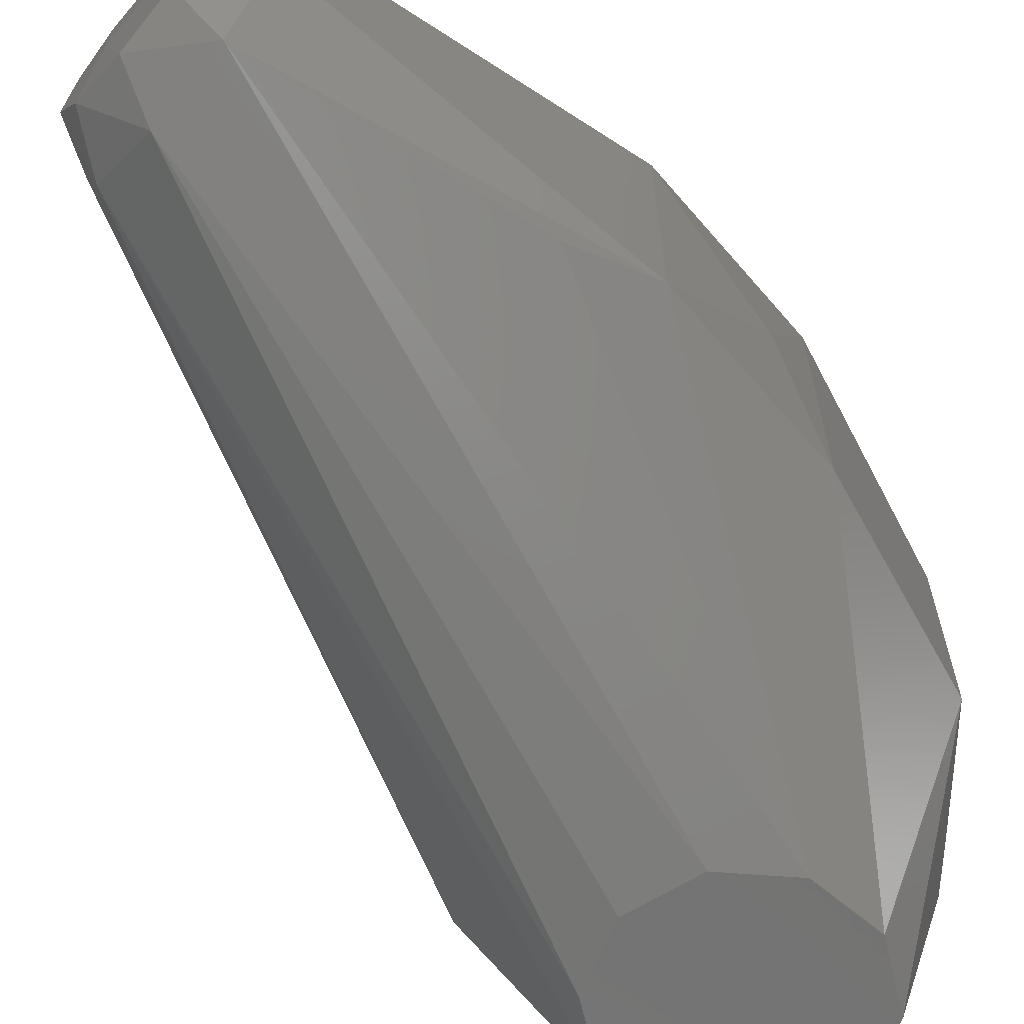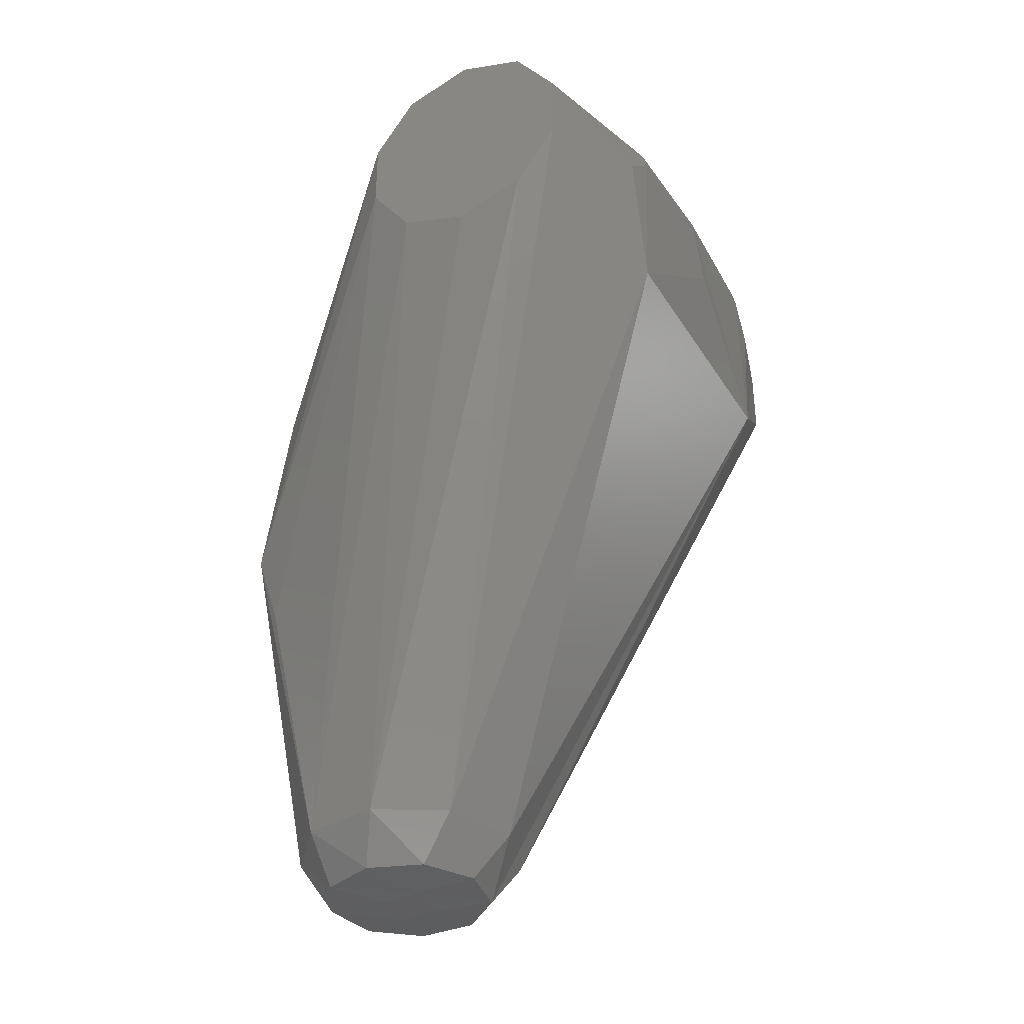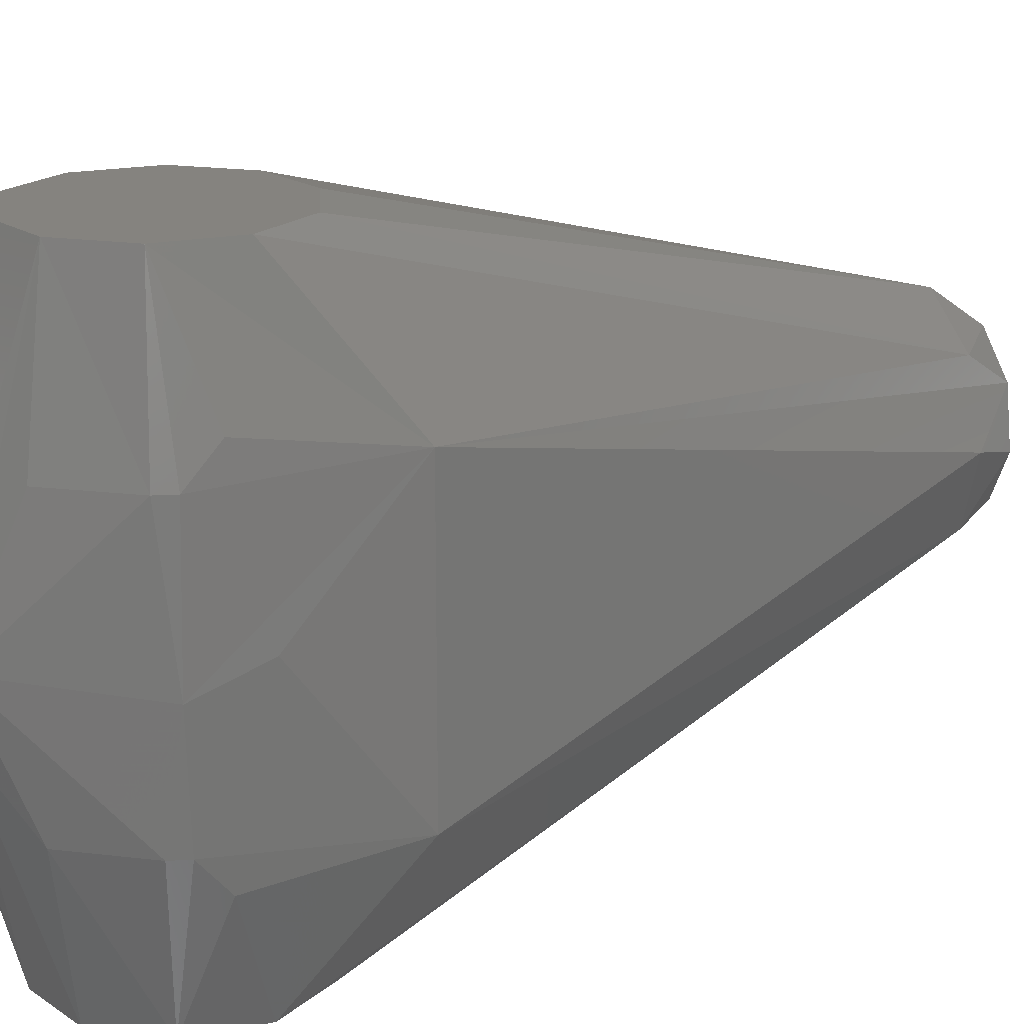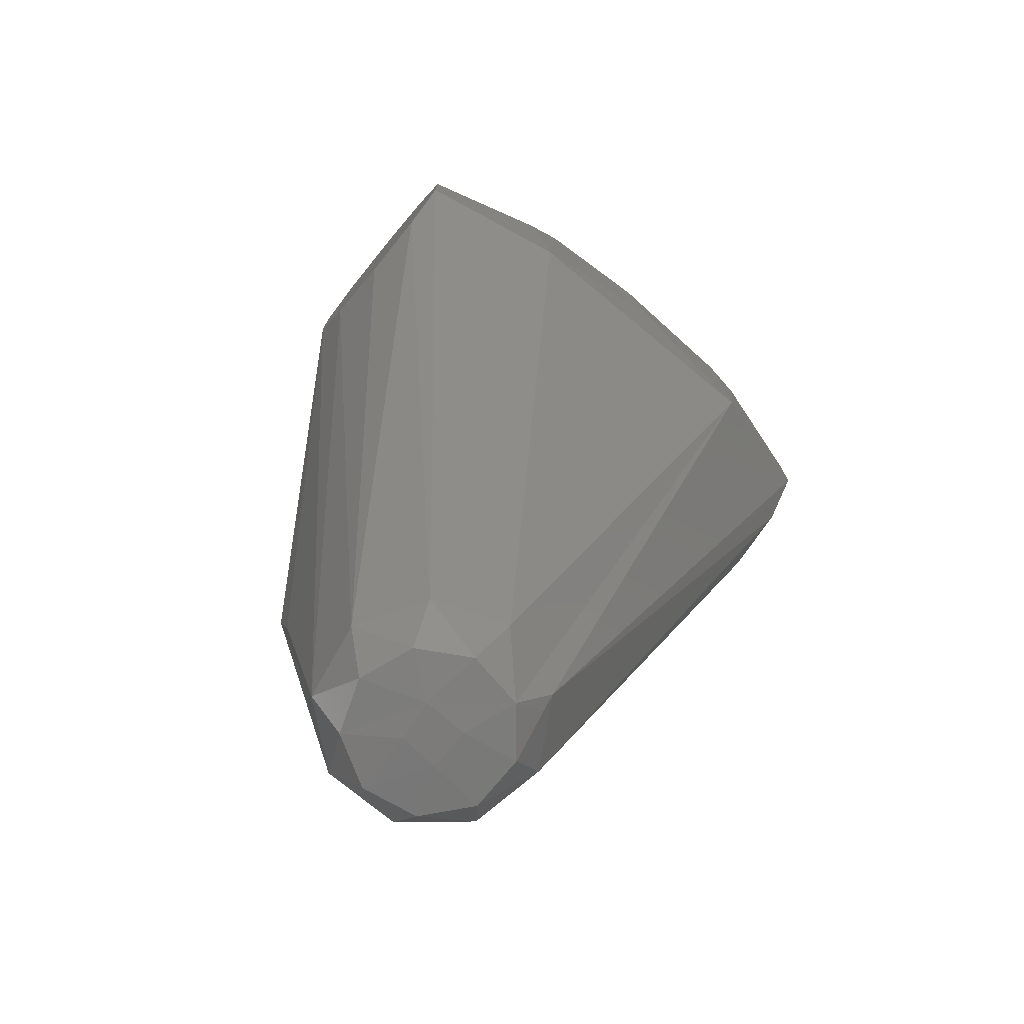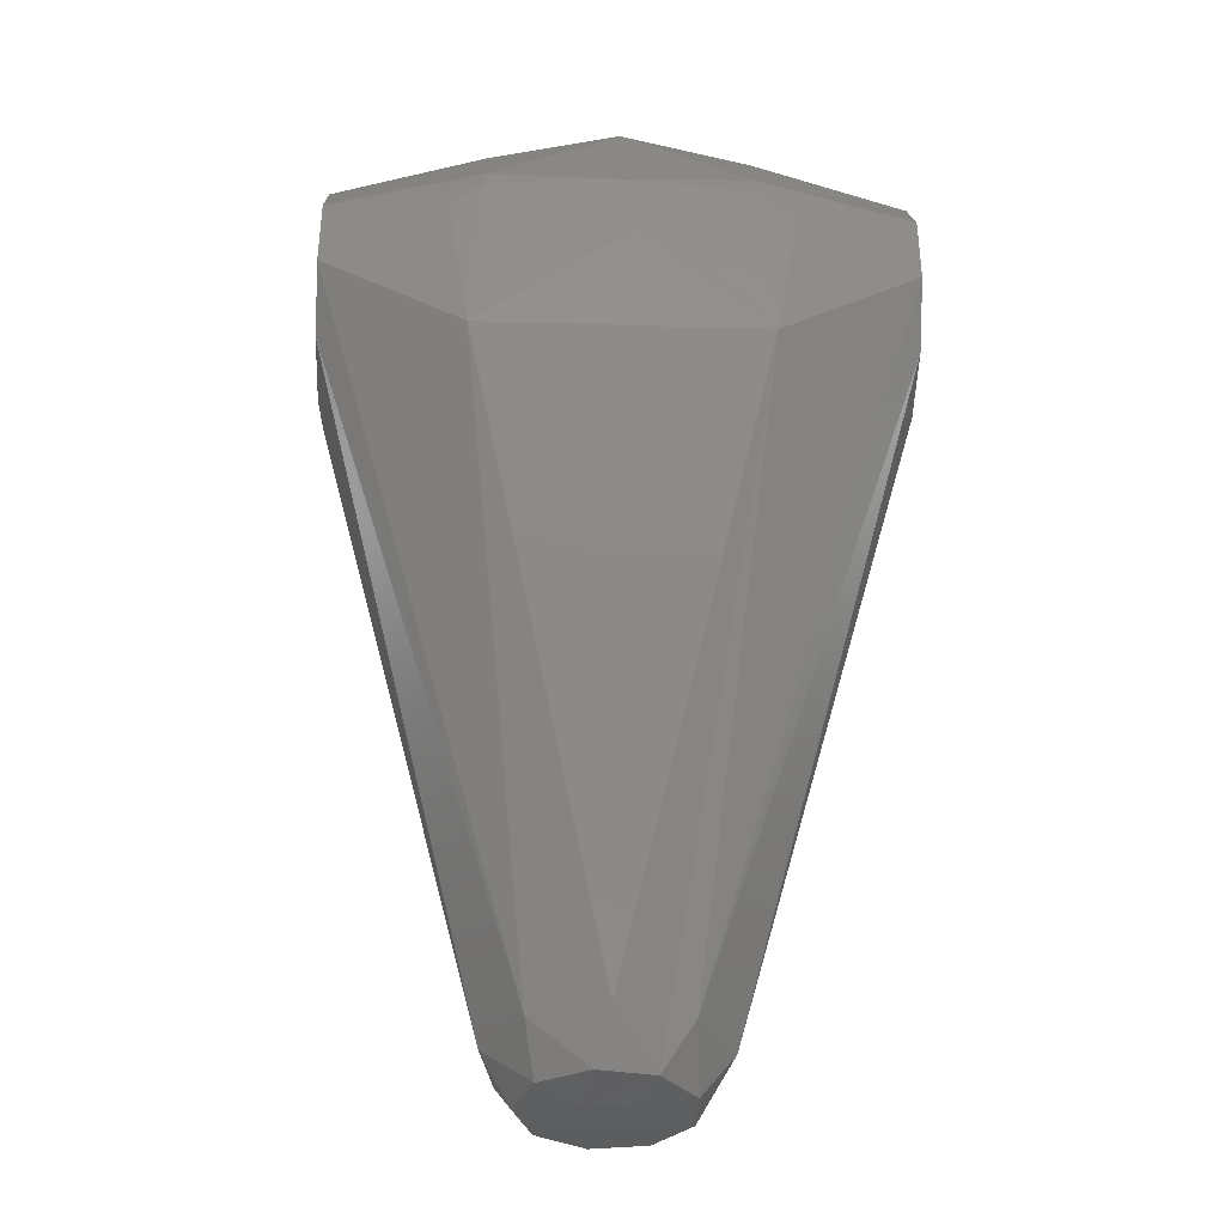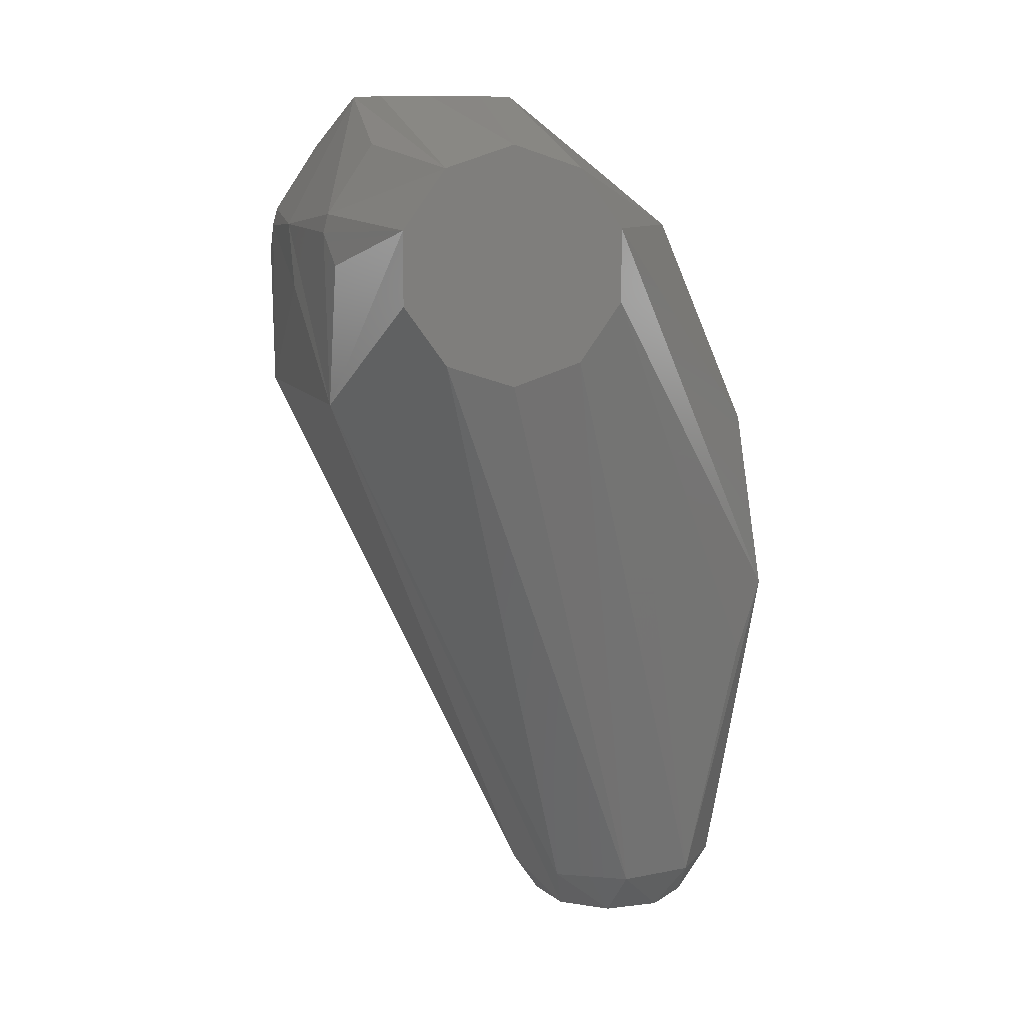
<metadata>
{"format":"stl","ext":"stl","renderer":"f3d","projection":"perspective","resolution":1024,"background":"white","views":[{"elev":-65.2,"azim":-130.4,"up":"+Y"},{"elev":-36.5,"azim":27.9,"up":"+Z"},{"elev":19.0,"azim":69.1,"up":"+Y"},{"elev":-75.1,"azim":50.5,"up":"+Z"},{"elev":-35.9,"azim":87.7,"up":"+Z"},{"elev":9.8,"azim":162.1,"up":"+Z"}]}
</metadata>
<code>
# stl→obj: 73 verts, 142 faces
v 0.08083 0.1105 0.2435
v 0.05438 0.1105 0.2521
v 0.03803 0.1105 0.2746
v 0.03803 0.1105 0.3024
v 0.05438 0.1105 0.3249
v 0.08083 0.1105 0.3335
v 0.1073 0.1105 0.3249
v 0.1236 0.1105 0.3024
v 0.1236 0.1105 0.2746
v 0.1073 0.1105 0.2521
v -0.007 -0.04 0.3015
v 0.04683 -1.536e-16 0.3535
v -0.007 0.04 0.3015
v 0.1392 -0.0545 0.2325
v 0.045 8.383e-17 0.018
v 0.1392 0.0545 0.2325
v -0.04229 -0.01539 0.018
v -0.05 -0.05 0.1485
v -0.05 0.05 0.1485
v -0.04229 0.01539 0.018
v 0.1379 0.05 0.307
v 0.1148 -1.138e-16 0.3535
v 0.142 -0.005367 0.3018
v -0.0387 0.05 0.2203
v -0.0387 -0.05 0.2203
v -0.0225 -0.03897 0.018
v -0.02105 -0.02509 8.484e-17
v 0.007814 -0.04432 0.018
v 0.05438 -0.1105 0.2521
v 0.1379 -0.05 0.307
v -0.0225 0.03897 0.018
v 0.007814 0.04432 0.018
v -0.0112 0.03077 -2.765e-16
v 0.03803 -0.1105 0.3024
v 0.05438 -0.1105 0.3249
v -0.02836 0.01638 3.531e-16
v 0.0112 0.03077 -1.098e-15
v 0.03225 -0.005687 -1.871e-15
v 0.02836 0.01638 -1.728e-15
v -2.207e-18 -0.03275 -6.875e-16
v -0.007176 -0.006683 -0.002
v 0.008712 -0.00861 -0.002
v 0.02105 -0.02509 -1.46e-15
v -0.03225 -0.005687 4.958e-16
v -0.008667 0.008657 -0.002
v 0.03447 0.02893 0.018
v 0.03447 -0.02893 0.018
v 0.1236 -0.1105 0.2746
v 0.1073 -0.1105 0.2521
v 0.03803 -0.1105 0.2746
v 0.07032 -0.03234 0.3535
v 0.08083 -0.1105 0.3335
v 0.09134 -0.03234 0.3535
v 0.1083 0.01998 0.3535
v 0.1383 -0.0631 0.2888
v 0.1236 -0.1105 0.3024
v 0.1083 -0.01998 0.3535
v 0.1073 -0.1105 0.3249
v 0.05332 0.01998 0.3535
v 0.07032 0.03234 0.3535
v 0.05332 -0.01998 0.3535
v 0.1382 0.0631 0.2876
v -0.04509 -1.253e-16 0.1962
v 0.1199 0.05 0.3341
v 0.1199 -0.05 0.3341
v 0.08083 -0.1105 0.2435
v 0.09134 0.03234 0.3535
v 0.1397 0.05 0.2999
v 0.1397 -0.05 0.2999
v 0.142 0.004266 0.2762
v 0.008353 0.008888 -0.002
v -0.04045 0.05 0.1191
v -0.04045 -0.05 0.1191
f 1 2 3
f 1 3 4
f 1 4 5
f 1 5 6
f 1 6 7
f 1 7 8
f 1 8 9
f 1 9 10
f 11 12 13
f 14 15 16
f 17 18 19
f 17 19 20
f 21 22 23
f 24 25 11
f 24 11 13
f 26 18 17
f 26 17 27
f 26 28 29
f 30 23 22
f 31 2 32
f 31 32 33
f 31 20 19
f 4 19 24
f 4 24 13
f 4 13 5
f 34 35 11
f 34 11 25
f 34 25 18
f 36 20 31
f 36 31 33
f 37 33 32
f 38 39 15
f 40 28 26
f 40 26 27
f 27 41 42
f 27 42 40
f 40 43 28
f 44 17 20
f 44 20 36
f 44 45 41
f 44 41 27
f 44 27 17
f 46 37 32
f 46 32 10
f 46 10 9
f 46 9 16
f 16 15 39
f 16 39 46
f 46 39 37
f 47 43 38
f 47 38 15
f 47 15 14
f 47 14 48
f 47 48 49
f 47 49 28
f 47 28 43
f 3 19 4
f 3 2 31
f 50 34 18
f 50 26 29
f 51 52 53
f 54 7 6
f 55 56 48
f 55 48 14
f 57 53 52
f 57 52 58
f 59 60 6
f 59 6 5
f 59 5 13
f 59 13 12
f 61 35 52
f 61 52 51
f 61 12 11
f 61 11 35
f 16 9 8
f 16 8 62
f 63 25 24
f 63 24 19
f 63 19 18
f 63 18 25
f 64 22 21
f 21 8 7
f 21 7 64
f 7 54 22
f 7 22 64
f 65 58 56
f 65 56 30
f 65 30 22
f 65 22 57
f 65 57 58
f 1 10 32
f 1 32 2
f 66 28 49
f 66 49 48
f 66 48 56
f 66 56 58
f 66 58 52
f 66 52 35
f 66 35 34
f 66 34 50
f 66 50 29
f 66 29 28
f 67 60 59
f 67 59 12
f 67 12 61
f 67 61 51
f 67 51 53
f 67 53 57
f 67 57 22
f 67 22 54
f 67 54 6
f 67 6 60
f 68 16 62
f 68 62 8
f 68 8 21
f 68 21 23
f 69 30 56
f 69 56 55
f 69 55 14
f 69 14 70
f 69 70 23
f 69 23 30
f 71 45 33
f 71 33 37
f 71 37 39
f 39 38 42
f 39 42 71
f 16 68 23
f 16 23 70
f 70 14 16
f 72 19 3
f 72 3 31
f 72 31 19
f 73 26 50
f 73 50 18
f 73 18 26
f 42 38 43
f 42 43 40
f 45 36 33
f 45 71 42
f 45 42 41
f 45 44 36

</code>
